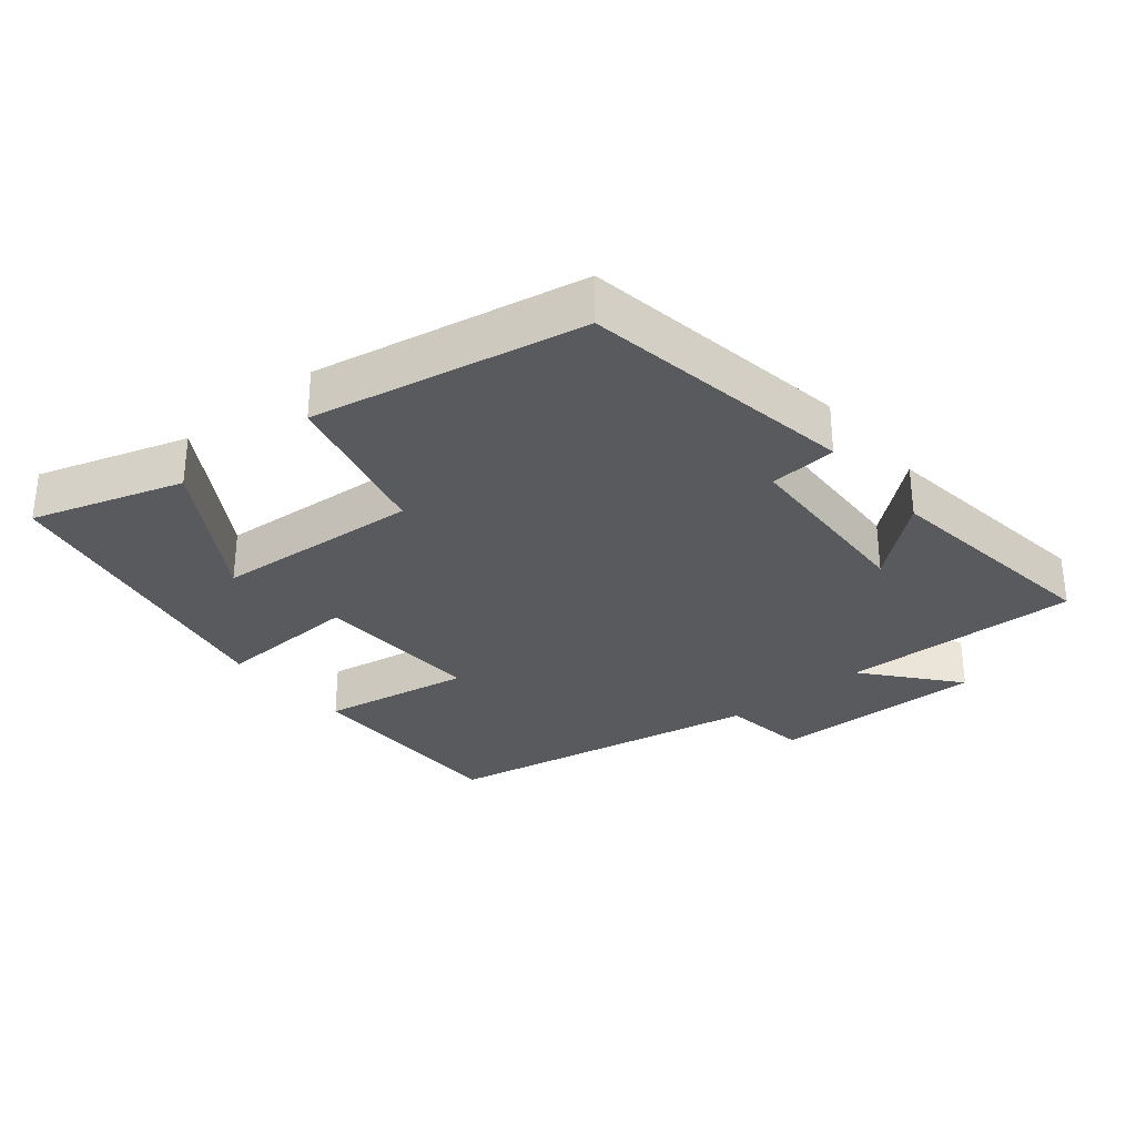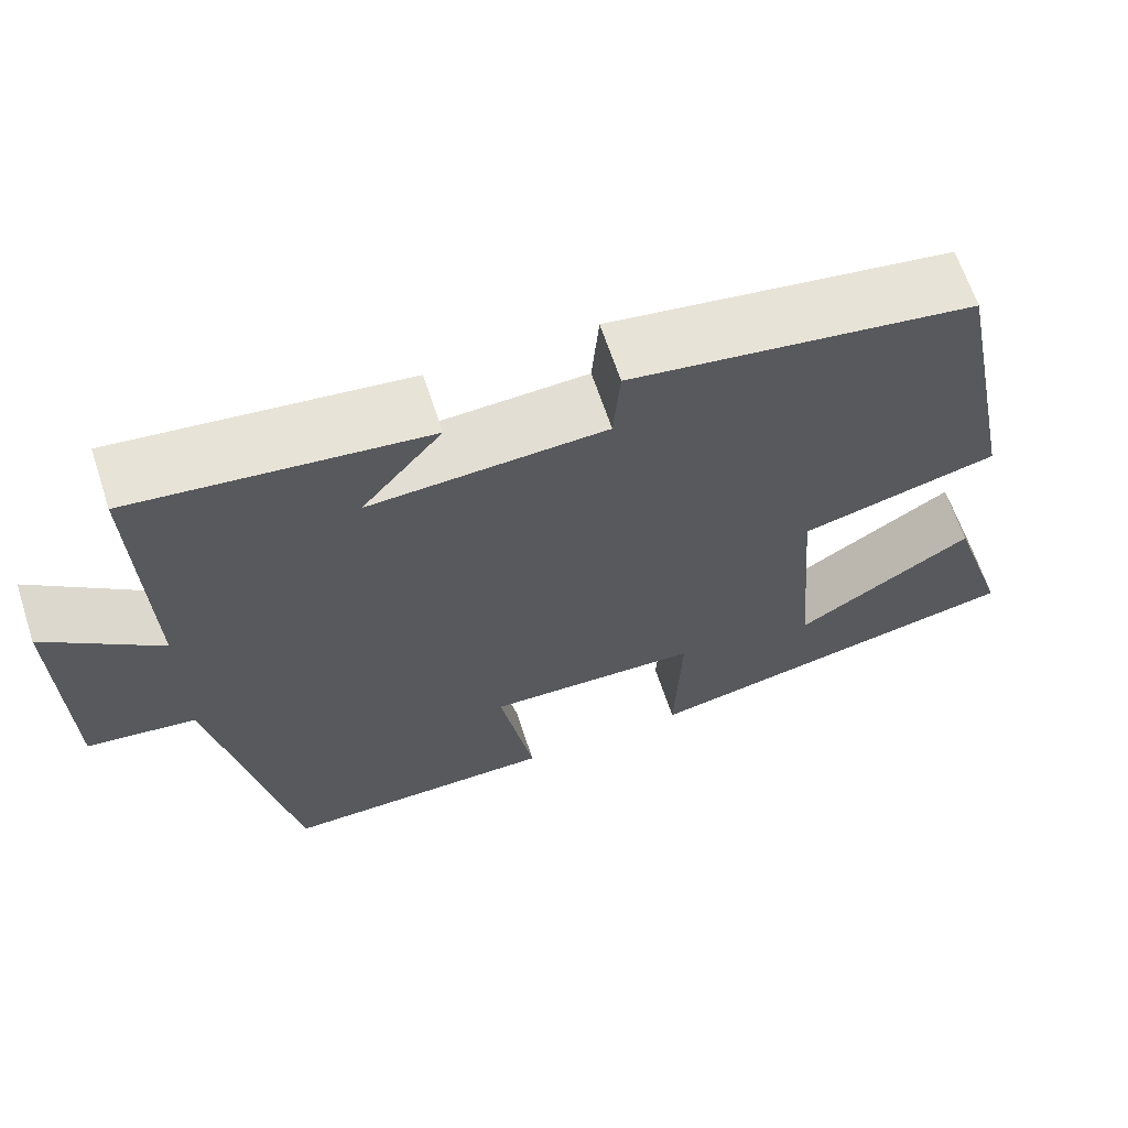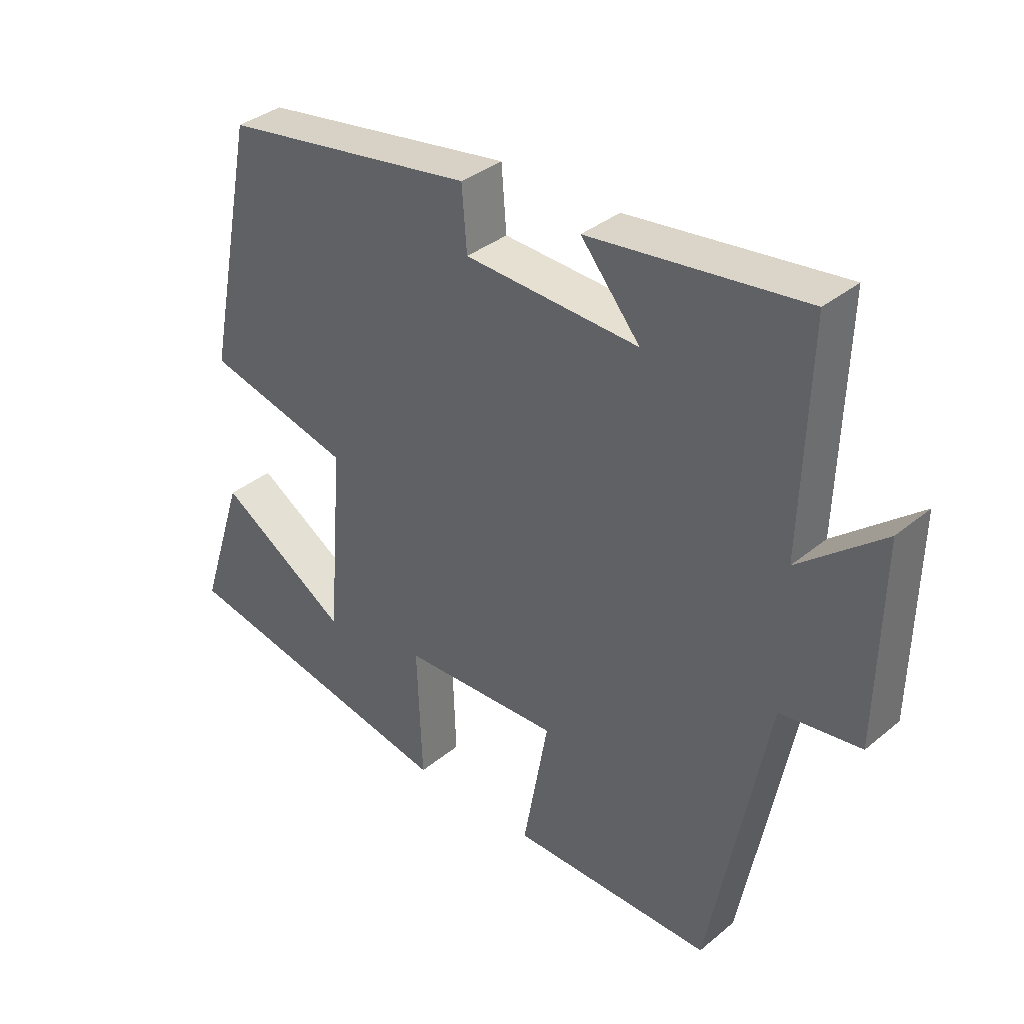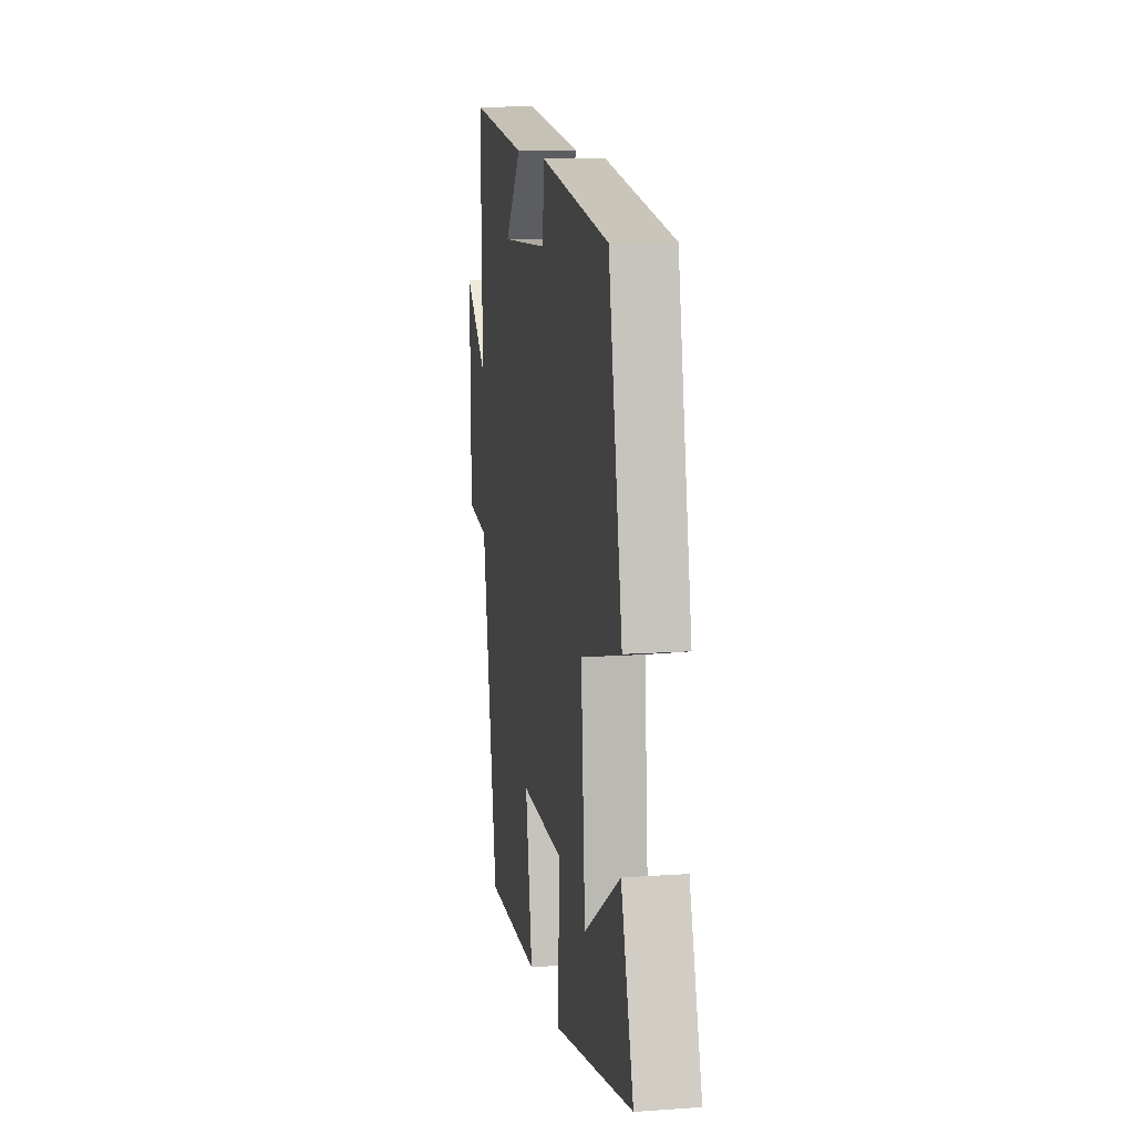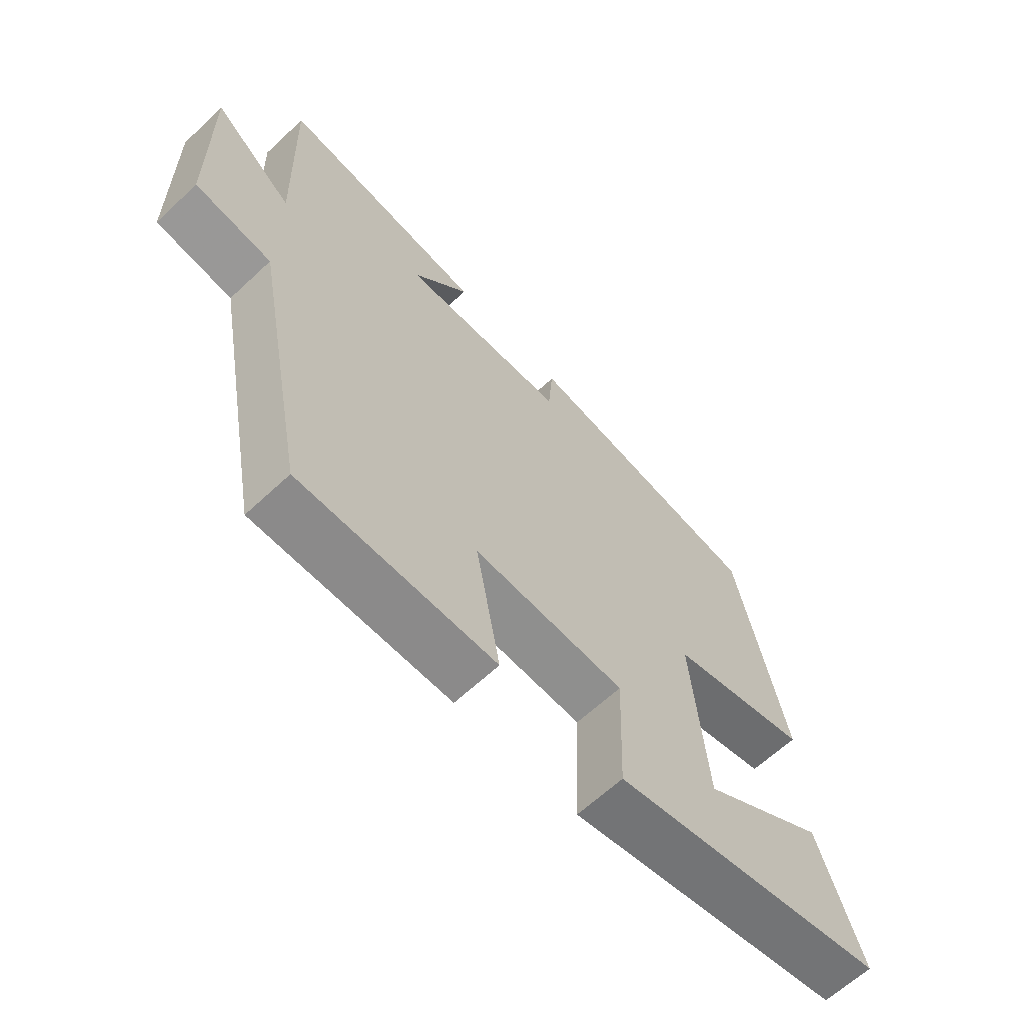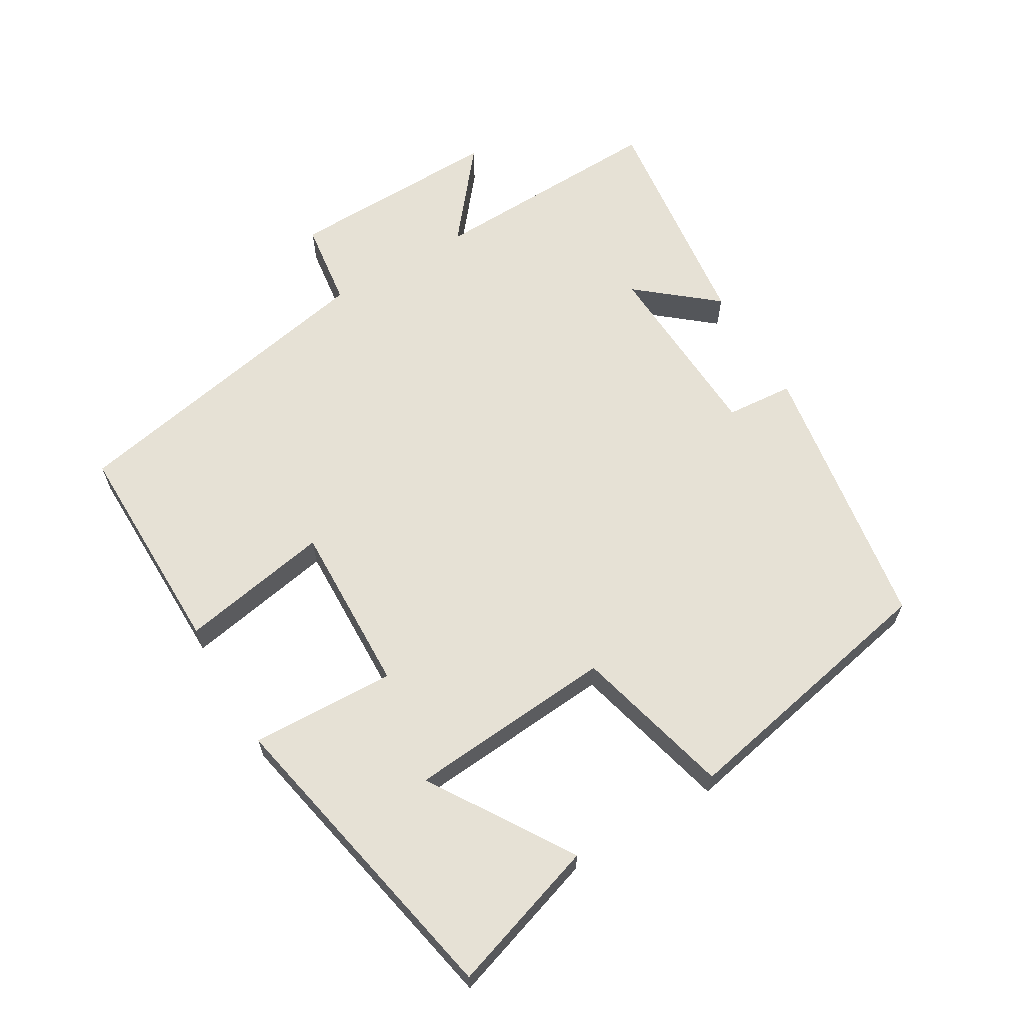
<metadata>
{"format":"obj","ext":"obj","renderer":"f3d","projection":"perspective","resolution":1024,"background":"white","views":[{"elev":-30.8,"azim":-50.1,"up":"+Y"},{"elev":65.1,"azim":161.8,"up":"+Z"},{"elev":35.8,"azim":42.9,"up":"+Z"},{"elev":11.8,"azim":-99.6,"up":"+Z"},{"elev":-64.0,"azim":133.3,"up":"+Z"},{"elev":64.1,"azim":-120.7,"up":"+Y"}]}
</metadata>
<code>
v 0.409 0.07 -0.503
v 0.088 0.07 -0.5
v 0.128 0.07 -0.28
v -0.122 0.07 -0.288
v -0.114 0.07 -0.5
v -0.571 0.07 -0.408
v -0.5 0.07 -0.188
v -0.292 0.07 -0.319
v -0.268 0.07 -0.017
v -0.5 0.07 0.042
v -0.421 0.07 0.438
v -0.019 0.07 0.5
v -0.011 0.07 0.401
v 0.265 0.07 0.387
v 0.171 0.07 0.5
v 0.511 0.07 0.541
v 0.5 0.07 0.192
v 0.633 0.07 0.301
v 0.627 0.07 -0.013
v 0.5 0.07 -0.03
v 0.409 0 -0.503
v 0.088 0 -0.5
v 0.128 0 -0.28
v -0.122 0 -0.288
v -0.114 0 -0.5
v -0.571 0 -0.408
v -0.5 0 -0.188
v -0.292 0 -0.319
v -0.268 0 -0.017
v -0.5 0 0.042
v -0.421 0 0.438
v -0.019 0 0.5
v -0.011 0 0.401
v 0.265 0 0.387
v 0.171 0 0.5
v 0.511 0 0.541
v 0.5 0 0.192
v 0.633 0 0.301
v 0.627 0 -0.013
v 0.5 0 -0.03
f 17 18 19 20
f 17 20 1 2
f 14 15 16 17
f 13 14 17
f 10 11 12 13
f 9 10 13 17
f 8 9 17
f 5 6 7 8
f 4 5 8
f 4 8 17
f 3 4 17
f 2 3 17
f 40 39 38 37
f 22 21 40 37
f 37 36 35 34
f 37 34 33
f 33 32 31 30
f 37 33 30 29
f 37 29 28
f 28 27 26 25
f 28 25 24
f 37 28 24
f 37 24 23
f 37 23 22
f 1 21 22 2
f 2 22 23 3
f 3 23 24 4
f 4 24 25 5
f 5 25 26 6
f 6 26 27 7
f 7 27 28 8
f 8 28 29 9
f 9 29 30 10
f 10 30 31 11
f 11 31 32 12
f 12 32 33 13
f 13 33 34 14
f 14 34 35 15
f 15 35 36 16
f 16 36 37 17
f 17 37 38 18
f 18 38 39 19
f 19 39 40 20
f 20 40 21 1

</code>
